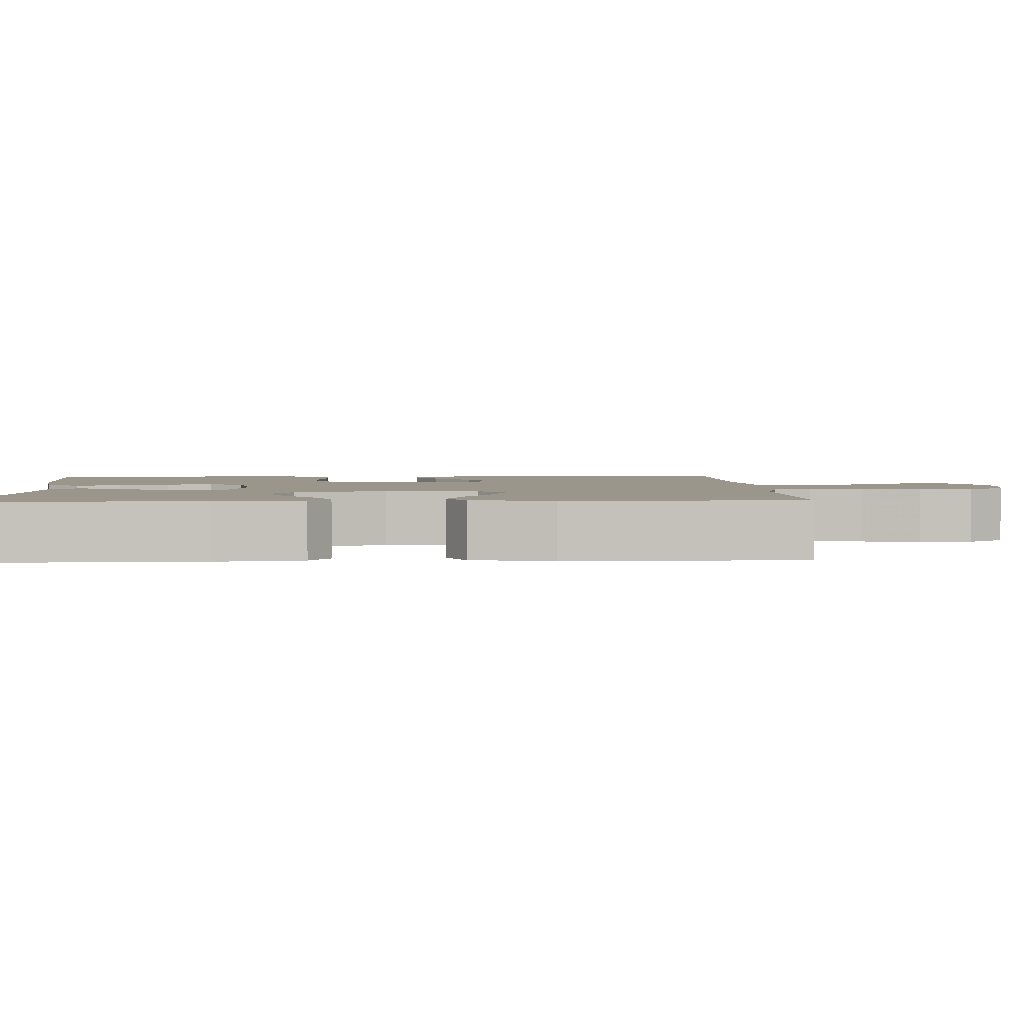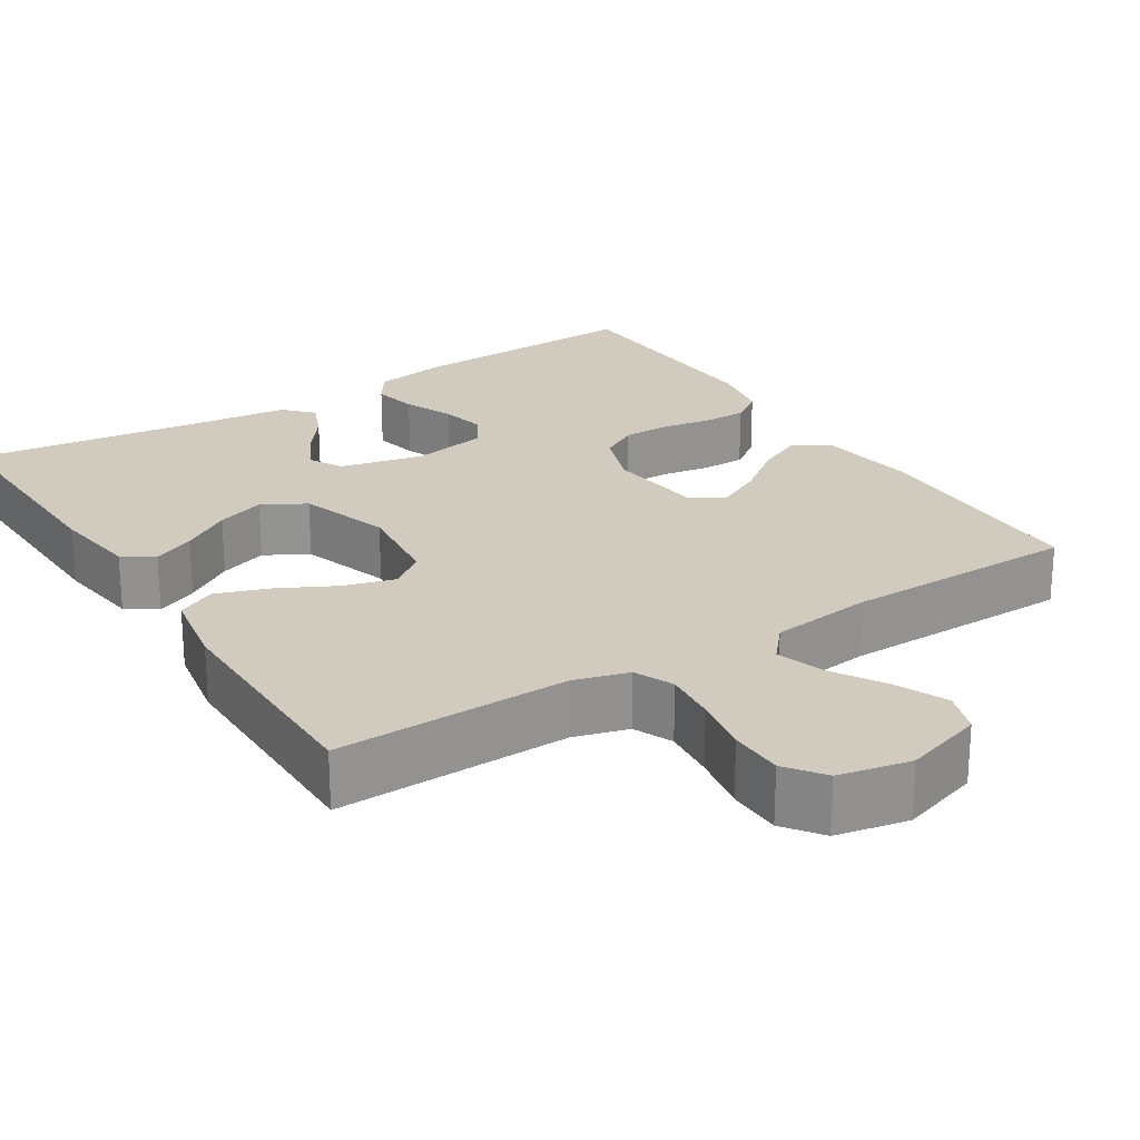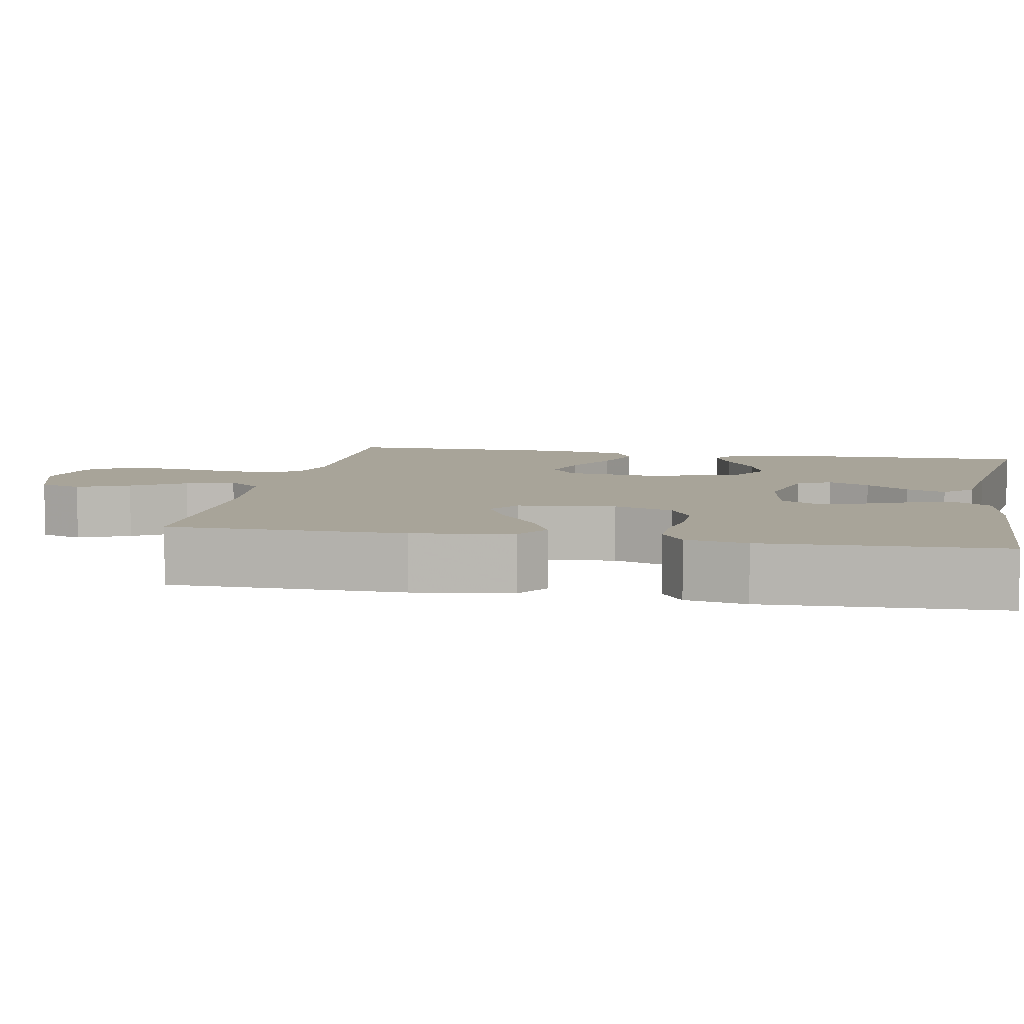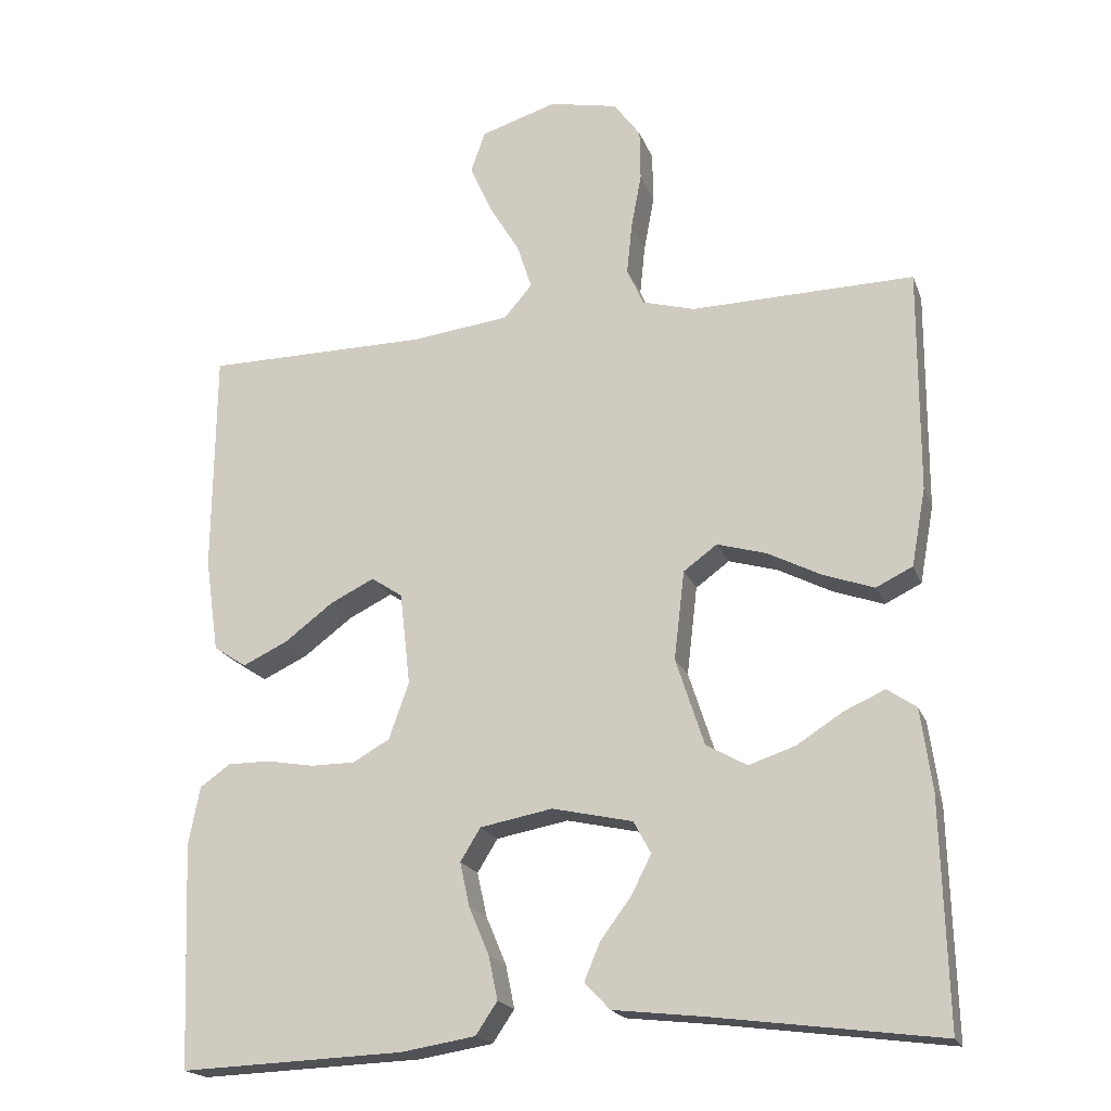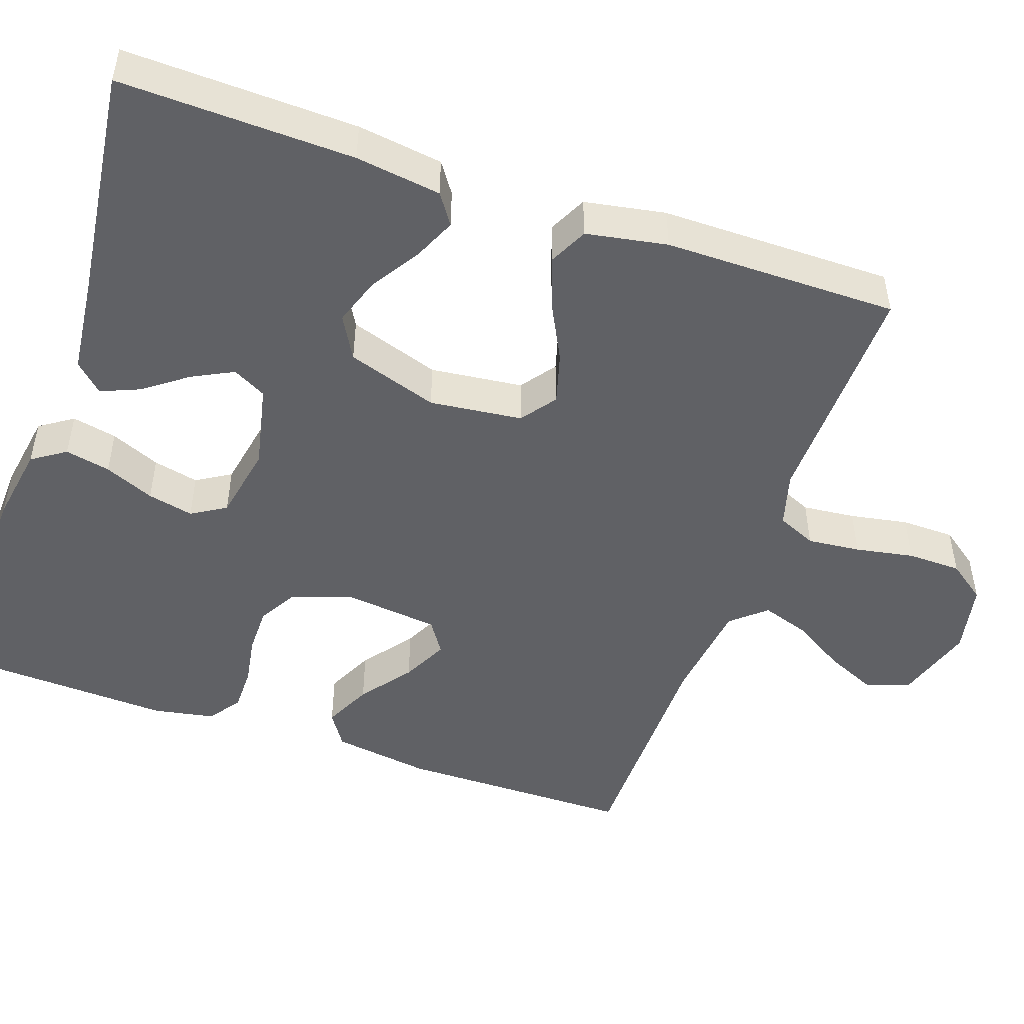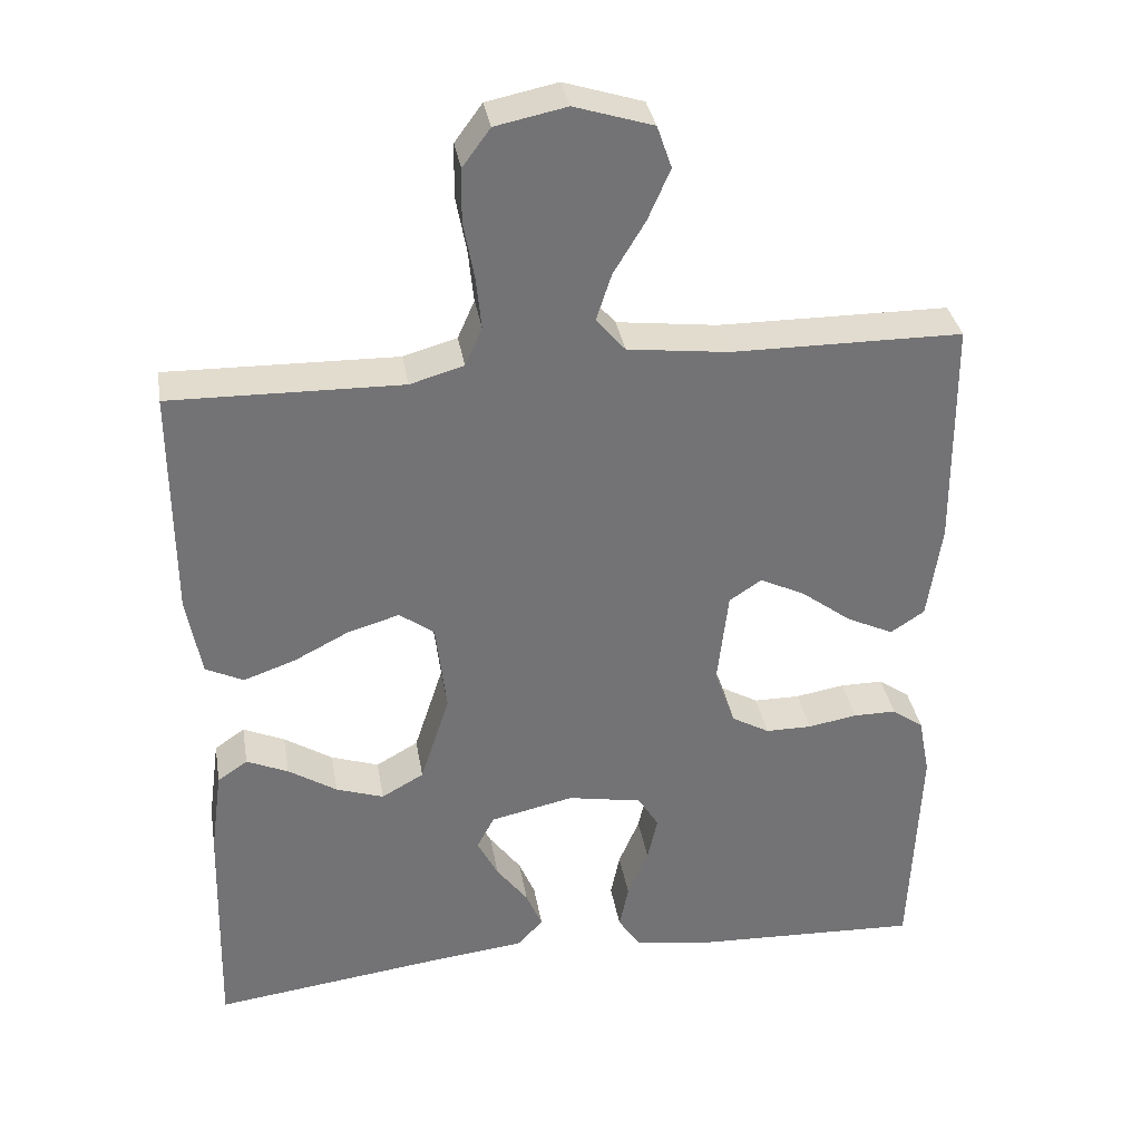
<metadata>
{"format":"obj","ext":"obj","renderer":"f3d","projection":"perspective","resolution":1024,"background":"white","views":[{"elev":2.5,"azim":-92.8,"up":"+Y"},{"elev":23.6,"azim":-32.5,"up":"+Y"},{"elev":7.1,"azim":100.9,"up":"+Y"},{"elev":-19.4,"azim":-163.1,"up":"+Z"},{"elev":-48.9,"azim":-109.3,"up":"+Y"},{"elev":34.5,"azim":-9.5,"up":"+Z"}]}
</metadata>
<code>
v -0.5 0.07 -0.5
v -0.492 0.07 -0.2
v -0.477 0.07 -0.09
v -0.438 0.07 -0.063
v -0.384 0.07 -0.087
v -0.321 0.07 -0.127
v -0.259 0.07 -0.148
v -0.204 0.07 -0.117
v -0.166 0.07 0
v -0.18 0.07 0.119
v -0.225 0.07 0.152
v -0.291 0.07 0.133
v -0.363 0.07 0.096
v -0.431 0.07 0.072
v -0.48 0.07 0.096
v -0.499 0.07 0.2
v -0.5 0.07 0.5
v -0.2 0.07 0.494
v -0.13 0.07 0.514
v -0.108 0.07 0.564
v -0.115 0.07 0.632
v -0.129 0.07 0.707
v -0.128 0.07 0.776
v -0.092 0.07 0.825
v 0 0.07 0.844
v 0.102 0.07 0.812
v 0.121 0.07 0.757
v 0.092 0.07 0.691
v 0.051 0.07 0.623
v 0.031 0.07 0.562
v 0.069 0.07 0.518
v 0.2 0.07 0.502
v 0.5 0.07 0.5
v 0.503 0.07 0.2
v 0.485 0.07 0.074
v 0.441 0.07 0.045
v 0.38 0.07 0.074
v 0.315 0.07 0.123
v 0.256 0.07 0.152
v 0.214 0.07 0.124
v 0.2 0.07 0
v 0.227 0.07 -0.076
v 0.276 0.07 -0.104
v 0.336 0.07 -0.104
v 0.4 0.07 -0.093
v 0.456 0.07 -0.093
v 0.497 0.07 -0.122
v 0.512 0.07 -0.2
v 0.5 0.07 -0.5
v 0.2 0.07 -0.488
v 0.101 0.07 -0.472
v 0.072 0.07 -0.429
v 0.084 0.07 -0.371
v 0.111 0.07 -0.307
v 0.124 0.07 -0.248
v 0.097 0.07 -0.204
v 0 0.07 -0.186
v -0.108 0.07 -0.21
v -0.131 0.07 -0.253
v -0.104 0.07 -0.306
v -0.063 0.07 -0.361
v -0.042 0.07 -0.411
v -0.076 0.07 -0.447
v -0.2 0.07 -0.461
v -0.5 0 -0.5
v -0.492 0 -0.2
v -0.477 0 -0.09
v -0.438 0 -0.063
v -0.384 0 -0.087
v -0.321 0 -0.127
v -0.259 0 -0.148
v -0.204 0 -0.117
v -0.166 0 0
v -0.18 0 0.119
v -0.225 0 0.152
v -0.291 0 0.133
v -0.363 0 0.096
v -0.431 0 0.072
v -0.48 0 0.096
v -0.499 0 0.2
v -0.5 0 0.5
v -0.2 0 0.494
v -0.13 0 0.514
v -0.108 0 0.564
v -0.115 0 0.632
v -0.129 0 0.707
v -0.128 0 0.776
v -0.092 0 0.825
v 0 0 0.844
v 0.102 0 0.812
v 0.121 0 0.757
v 0.092 0 0.691
v 0.051 0 0.623
v 0.031 0 0.562
v 0.069 0 0.518
v 0.2 0 0.502
v 0.5 0 0.5
v 0.503 0 0.2
v 0.485 0 0.074
v 0.441 0 0.045
v 0.38 0 0.074
v 0.315 0 0.123
v 0.256 0 0.152
v 0.214 0 0.124
v 0.2 0 0
v 0.227 0 -0.076
v 0.276 0 -0.104
v 0.336 0 -0.104
v 0.4 0 -0.093
v 0.456 0 -0.093
v 0.497 0 -0.122
v 0.512 0 -0.2
v 0.5 0 -0.5
v 0.2 0 -0.488
v 0.101 0 -0.472
v 0.072 0 -0.429
v 0.084 0 -0.371
v 0.111 0 -0.307
v 0.124 0 -0.248
v 0.097 0 -0.204
v 0 0 -0.186
v -0.108 0 -0.21
v -0.131 0 -0.253
v -0.104 0 -0.306
v -0.063 0 -0.361
v -0.042 0 -0.411
v -0.076 0 -0.447
v -0.2 0 -0.461
f 61 62 63 64
f 60 61 64 1
f 59 60 1 2
f 58 59 2 3
f 51 52 53 54
f 51 54 55
f 50 51 55
f 49 50 55
f 48 49 55 56
f 44 45 46 47
f 43 44 47 48
f 35 36 37 38
f 35 38 39
f 32 33 34 35
f 31 32 35 39
f 30 31 39 40
f 26 27 28 29
f 26 29 30
f 25 26 30
f 24 25 30
f 21 22 23 24
f 20 21 24 30
f 19 20 30 40
f 15 16 17 18
f 12 13 14 15
f 11 12 15 18
f 10 11 18 19
f 3 4 5 6
f 3 6 7
f 58 3 7
f 57 58 7 8
f 43 48 56 57
f 42 43 57 8
f 41 42 8 9
f 19 40 41
f 9 10 19 41
f 128 127 126 125
f 65 128 125 124
f 66 65 124 123
f 67 66 123 122
f 118 117 116 115
f 119 118 115
f 119 115 114
f 119 114 113
f 120 119 113 112
f 111 110 109 108
f 112 111 108 107
f 102 101 100 99
f 103 102 99
f 99 98 97 96
f 103 99 96 95
f 104 103 95 94
f 93 92 91 90
f 94 93 90
f 94 90 89
f 94 89 88
f 88 87 86 85
f 94 88 85 84
f 104 94 84 83
f 82 81 80 79
f 79 78 77 76
f 82 79 76 75
f 83 82 75 74
f 70 69 68 67
f 71 70 67
f 71 67 122
f 72 71 122 121
f 121 120 112 107
f 72 121 107 106
f 73 72 106 105
f 105 104 83
f 105 83 74 73
f 1 65 66 2
f 2 66 67 3
f 3 67 68 4
f 4 68 69 5
f 5 69 70 6
f 6 70 71 7
f 7 71 72 8
f 8 72 73 9
f 9 73 74 10
f 10 74 75 11
f 11 75 76 12
f 12 76 77 13
f 13 77 78 14
f 14 78 79 15
f 15 79 80 16
f 16 80 81 17
f 17 81 82 18
f 18 82 83 19
f 19 83 84 20
f 20 84 85 21
f 21 85 86 22
f 22 86 87 23
f 23 87 88 24
f 24 88 89 25
f 25 89 90 26
f 26 90 91 27
f 27 91 92 28
f 28 92 93 29
f 29 93 94 30
f 30 94 95 31
f 31 95 96 32
f 32 96 97 33
f 33 97 98 34
f 34 98 99 35
f 35 99 100 36
f 36 100 101 37
f 37 101 102 38
f 38 102 103 39
f 39 103 104 40
f 40 104 105 41
f 41 105 106 42
f 42 106 107 43
f 43 107 108 44
f 44 108 109 45
f 45 109 110 46
f 46 110 111 47
f 47 111 112 48
f 48 112 113 49
f 49 113 114 50
f 50 114 115 51
f 51 115 116 52
f 52 116 117 53
f 53 117 118 54
f 54 118 119 55
f 55 119 120 56
f 56 120 121 57
f 57 121 122 58
f 58 122 123 59
f 59 123 124 60
f 60 124 125 61
f 61 125 126 62
f 62 126 127 63
f 63 127 128 64
f 64 128 65 1

</code>
